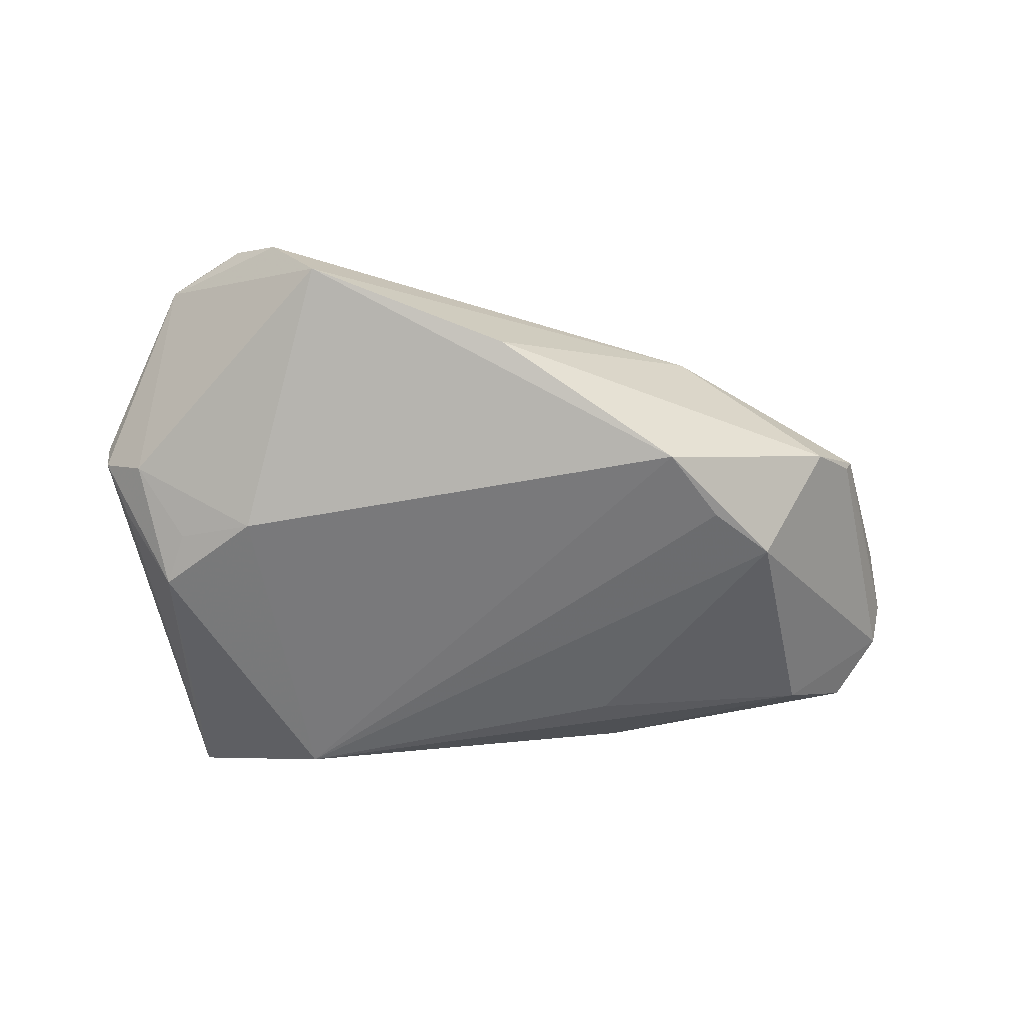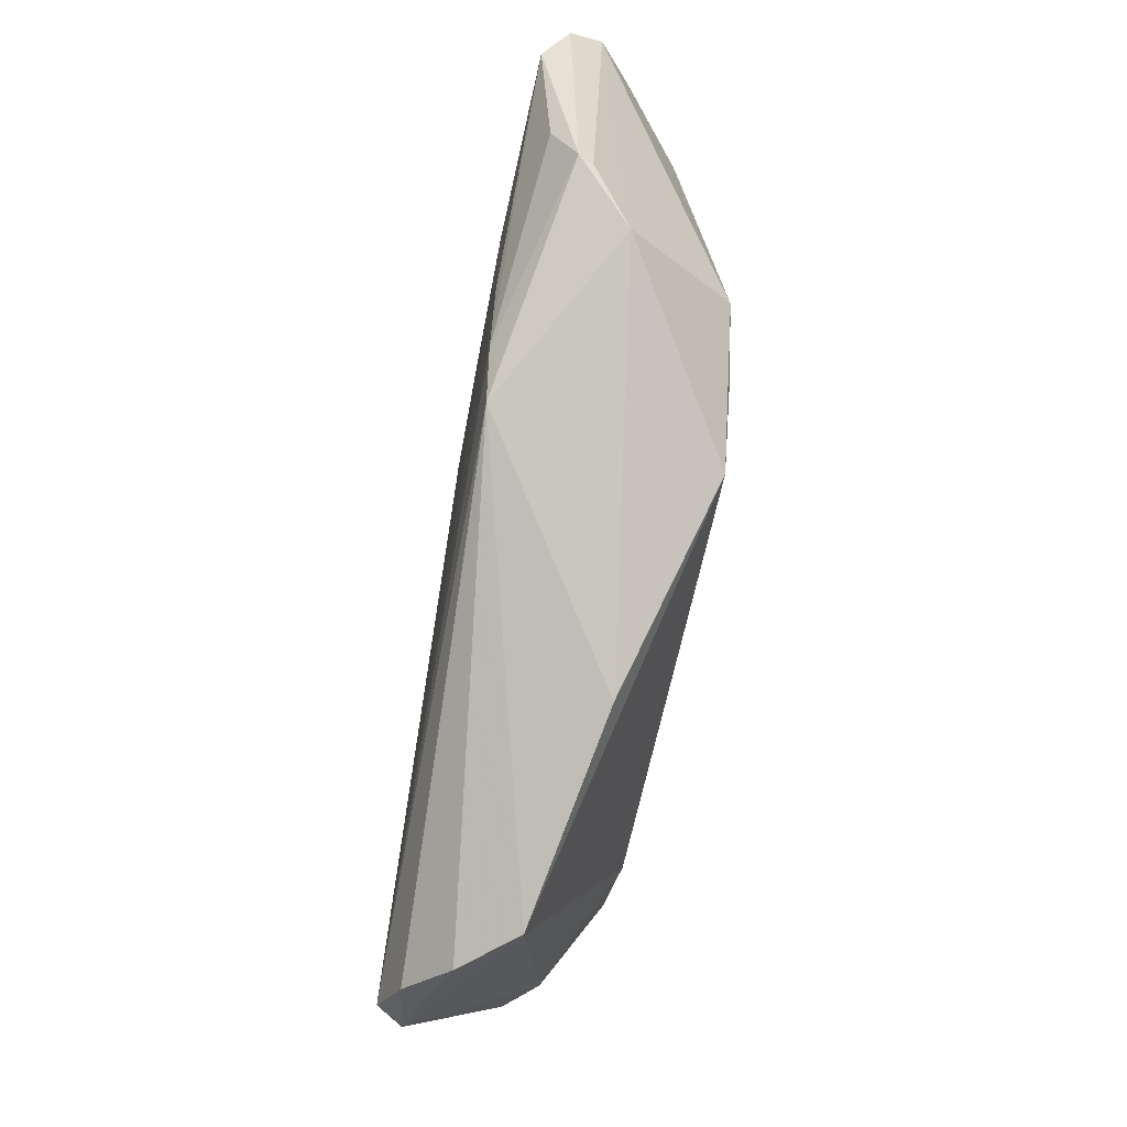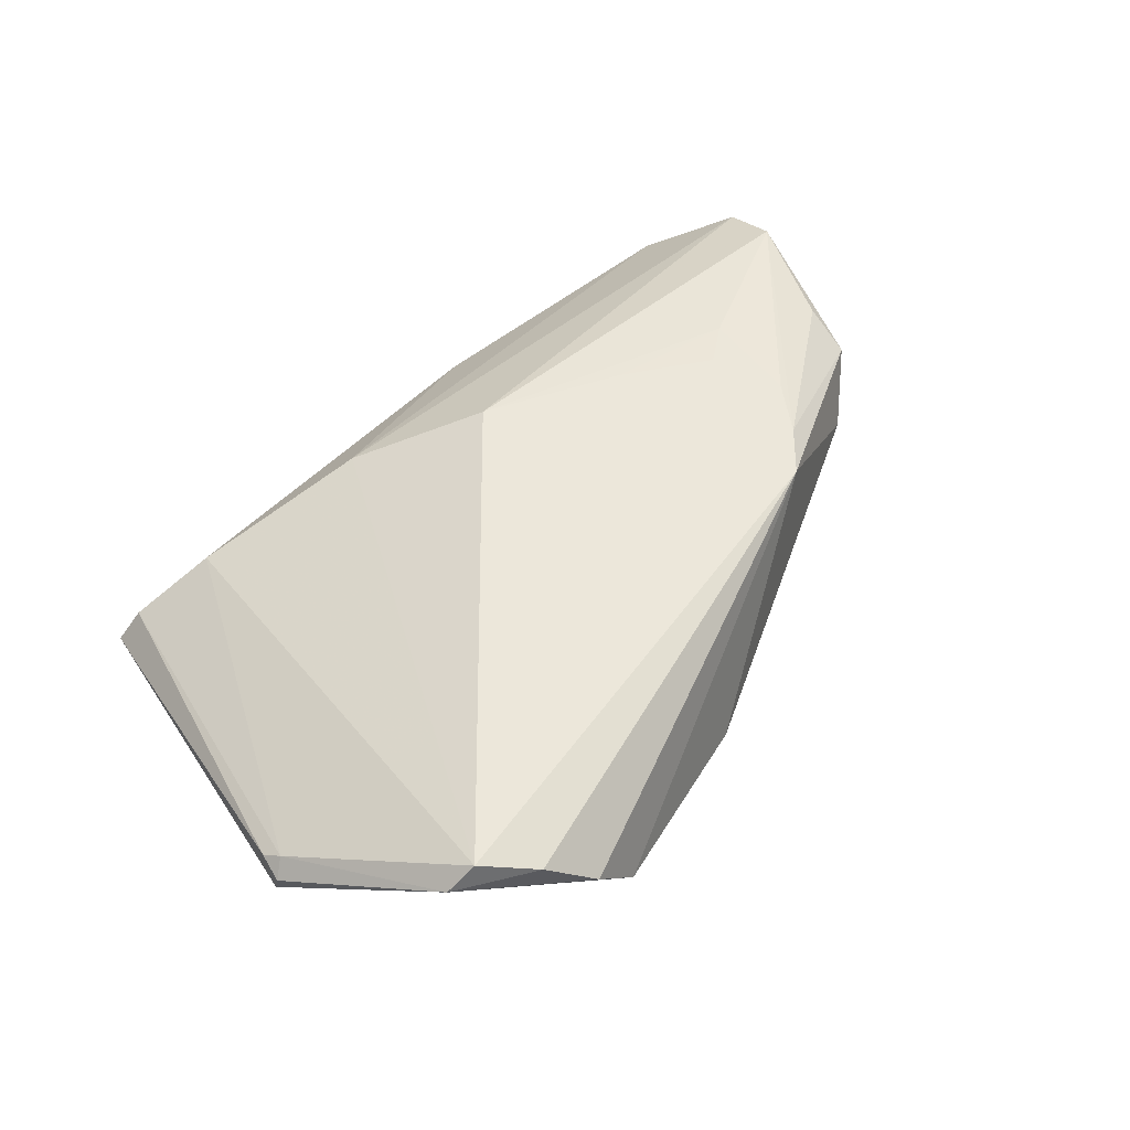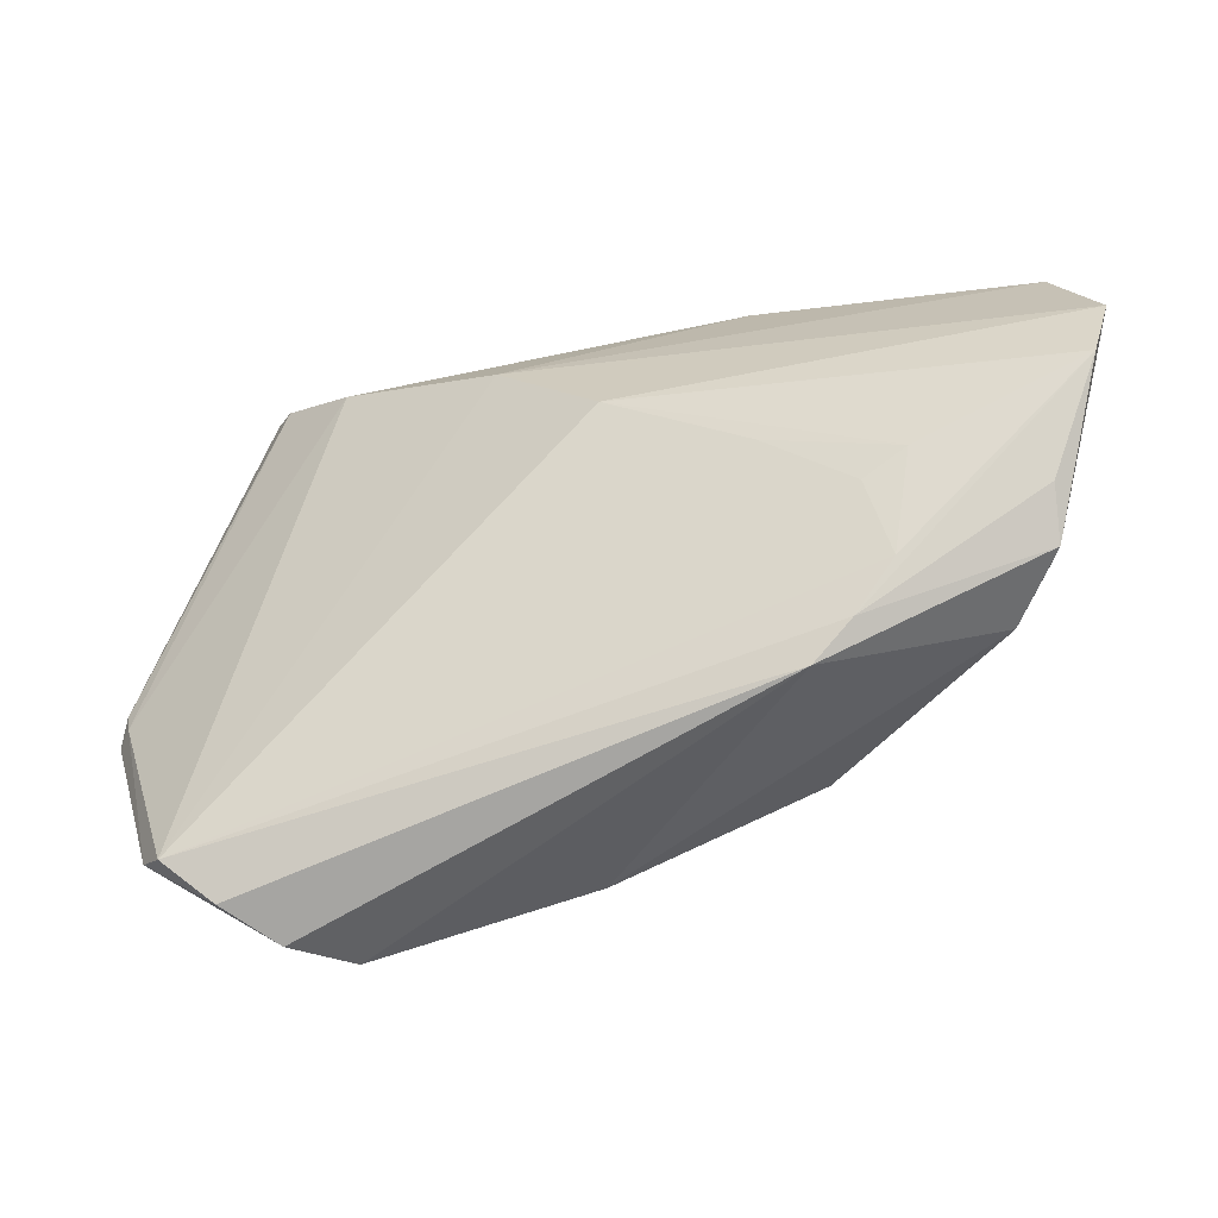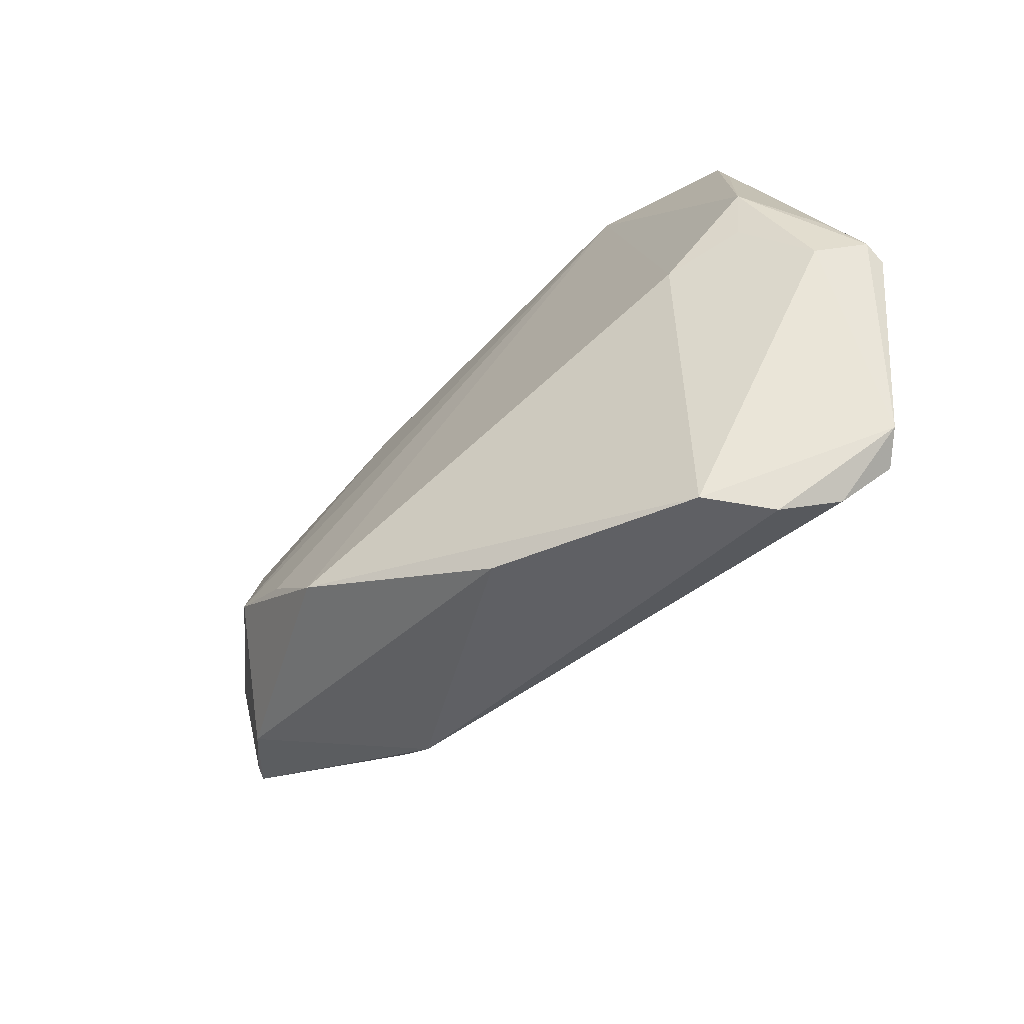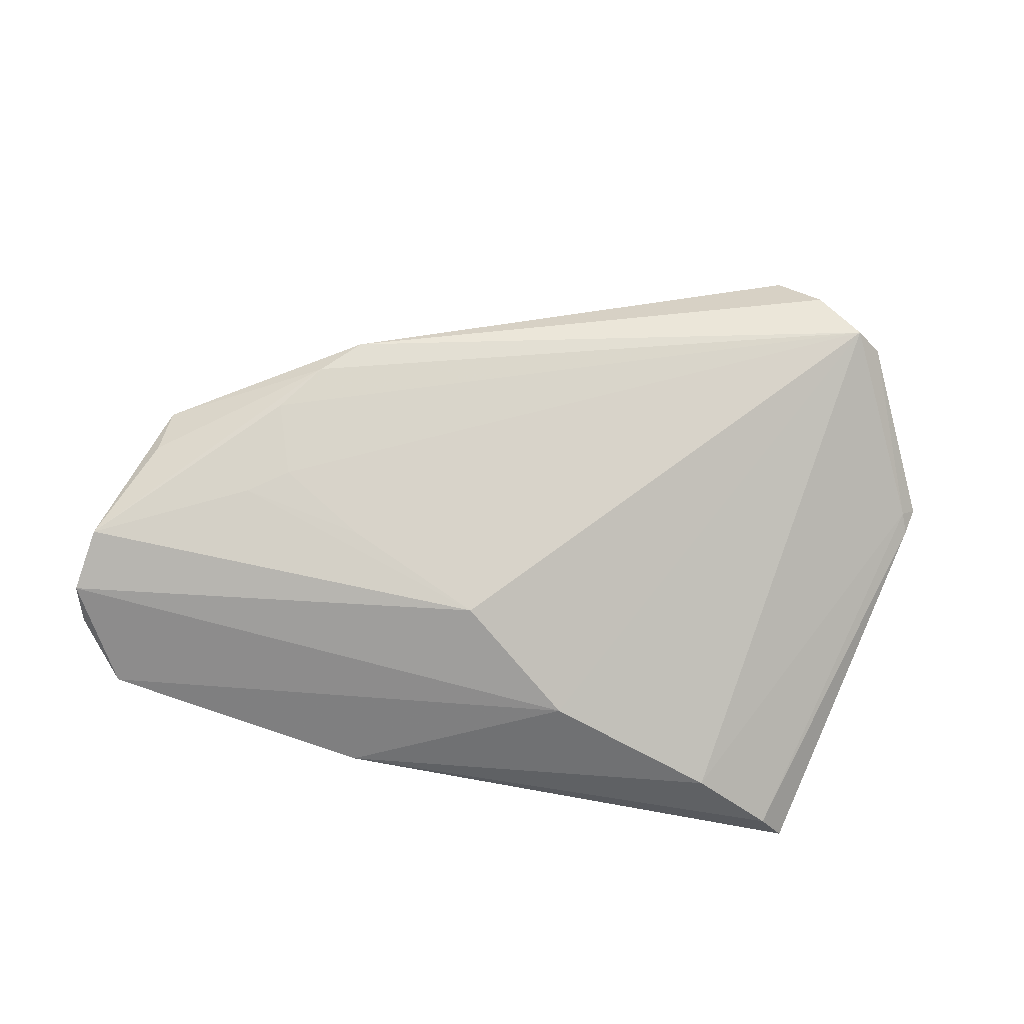
<metadata>
{"format":"obj","ext":"obj","renderer":"f3d","projection":"perspective","resolution":1024,"background":"white","views":[{"elev":-57.9,"azim":-0.7,"up":"+Z"},{"elev":-66.4,"azim":79.7,"up":"+Y"},{"elev":51.5,"azim":-45.1,"up":"+Z"},{"elev":-29.9,"azim":15.6,"up":"+Y"},{"elev":-67.4,"azim":-140.5,"up":"+Y"},{"elev":76.2,"azim":-170.6,"up":"+Z"}]}
</metadata>
<code>
v 0.04407 0.02931 -0.006261
v -0.03435 -0.03995 0.006404
v -0.04832 0.03244 -0.009949
v 0.04557 -0.009887 0.0006223
v 0.05271 0.03466 0.001414
v -0.0474 -0.003068 -0.01242
v -0.04396 0.03892 -0.005888
v -0.05948 -0.009932 0.0002051
v 0.01464 0.02765 -0.01155
v 0.05163 -0.004567 0.007654
v -0.00185 -0.0317 -0.006043
v 0.0169 0.03995 -0.002747
v 0.03678 -0.001867 -0.0131
v -0.0471 0.03995 -0.009795
v -0.04968 0.003633 -0.01438
v -0.03377 0.03553 0.0001157
v -0.03762 -0.006238 -0.0145
v 0.05079 -0.004752 0.005798
v -0.05638 -0.002933 -0.006336
v 0.05196 0.001586 0.01096
v -0.04972 -0.03036 0.01057
v -0.05933 -0.009017 -0.002657
v 0.0579 0.0158 0.01321
v 0.03197 0.002961 0.0145
v -0.04634 -0.03158 0.01399
v 0.03507 -0.006758 0.0142
v 0.0303 -0.01322 0.01395
v -0.05763 -0.00868 0.002311
v -0.0586 -0.006286 0.0009341
v 0.02075 0.01011 0.01447
v -0.02824 -0.03992 -0.0006276
v 0.05948 0.02374 0.009965
v 0.02546 -0.01806 0.01335
v 0.002846 0.01852 0.01436
v 0.05847 0.02742 0.005757
v -0.02987 0.03626 -0.0145
v -0.05394 -0.01093 -0.006682
v 0.03724 0.006523 0.01437
v 0.02198 -0.01843 -0.0145
v -0.04022 -0.03656 0.01171
v 0.02884 -0.008709 -0.01416
v -0.01168 0.02956 0.007693
f 36 39 17
f 17 15 36
f 17 39 31
f 31 37 17
f 5 42 32
f 31 39 11
f 21 37 31
f 8 21 28
f 28 21 25
f 32 42 34
f 42 25 34
f 31 11 33
f 19 3 15
f 6 37 15
f 15 17 6
f 6 17 37
f 41 39 36
f 36 13 41
f 41 13 39
f 36 1 9
f 9 13 36
f 1 13 9
f 35 5 32
f 32 18 35
f 35 13 1
f 1 5 35
f 12 1 36
f 12 5 1
f 42 5 12
f 4 11 39
f 39 13 4
f 4 33 11
f 4 35 18
f 13 35 4
f 22 21 8
f 37 21 22
f 15 37 22
f 22 19 15
f 32 34 23
f 31 33 2
f 2 21 31
f 14 12 36
f 36 15 14
f 15 3 14
f 3 19 14
f 19 22 14
f 30 34 25
f 25 24 30
f 25 33 27
f 27 20 23
f 40 33 25
f 40 2 33
f 25 21 40
f 21 2 40
f 42 12 16
f 16 25 42
f 16 28 25
f 8 28 29
f 29 22 8
f 29 14 22
f 10 4 18
f 33 4 10
f 23 20 10
f 10 27 33
f 20 27 10
f 10 18 32
f 32 23 10
f 38 30 24
f 38 23 34
f 34 30 38
f 26 24 25
f 25 27 26
f 26 38 24
f 26 27 23
f 23 38 26
f 14 29 7
f 12 14 7
f 7 16 12
f 28 16 7
f 7 29 28

</code>
